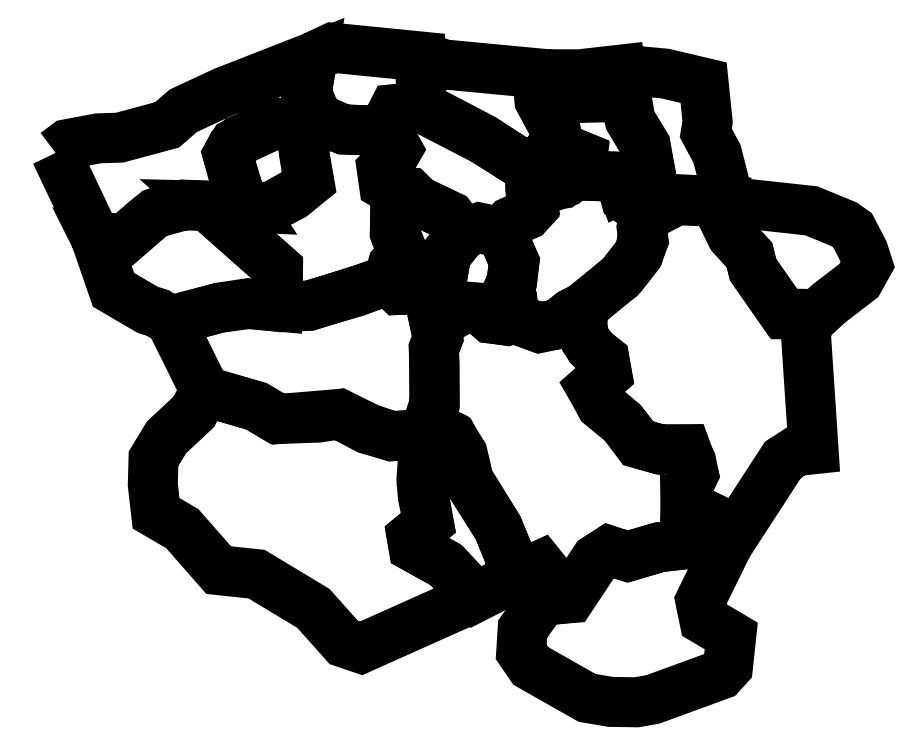
<metadata>
{"format":"dxf","ext":"dxf","renderer":"ezdxf+matplotlib","layout":"modelspace","background":"white","min_lineweight":24,"dpi":150}
</metadata>
<code>
0
SECTION
2
ENTITIES
0
LWPOLYLINE
8
Layer_1
90
25
70
1
10
-362.9
20
501.4
30
0
10
-353.7
20
508.3
30
0
10
-329.4
20
512.9
30
0
10
-312.6
20
513.4
30
0
10
-275.4
20
523.4
30
0
10
-262.6
20
534.6
30
0
10
-230.6
20
549.4
30
0
10
-161.1
20
576.6
30
0
10
-165.7
20
548.9
30
0
10
-159.4
20
533.4
30
0
10
-180.3
20
521.7
30
0
10
-196.9
20
527.1
30
0
10
-202
20
518.9
30
0
10
-218.9
20
511.4
30
0
10
-224.6
20
506.3
30
0
10
-227.7
20
500.3
30
0
10
-224.3
20
487.1
30
0
10
-219.4
20
471.4
30
0
10
-210.9
20
458.6
30
0
10
-262
20
460.9
30
0
10
-283.1
20
454.9
30
0
10
-290.3
20
450
30
0
10
-308.9
20
434
30
0
10
-331.4
20
435.4
30
0
10
-362.9
20
501.4
30
0
0
LWPOLYLINE
8
Layer_1
90
15
70
1
10
-331.4
20
434.6
30
0
10
-317.4
20
394
30
0
10
-290.6
20
378.3
30
0
10
-282.3
20
375.7
30
0
10
-273.4
20
369.7
30
0
10
-234.9
20
379.7
30
0
10
-211.7
20
382.9
30
0
10
-188.9
20
380.9
30
0
10
-188.6
20
411.1
30
0
10
-243.7
20
459.7
30
0
10
-262.3
20
460.3
30
0
10
-285.1
20
454
30
0
10
-308.9
20
433.4
30
0
10
-332
20
435.7
30
0
10
-331.4
20
434.6
30
0
0
LWPOLYLINE
8
Layer_1
90
26
70
1
10
-272.6
20
369.4
30
0
10
-245.1
20
314
30
0
10
-205.7
20
302.6
30
0
10
-188.9
20
292.6
30
0
10
-156.6
20
293.7
30
0
10
-140.3
20
296.3
30
0
10
-118
20
284.6
30
0
10
-99.14
20
279.1
30
0
10
-73.43
20
280.6
30
0
10
-65.43
20
303.7
30
0
10
-65.43
20
321.1
30
0
10
-65.43
20
336.3
30
0
10
-66
20
347.7
30
0
10
-62.86
20
355.7
30
0
10
-66.29
20
373.1
30
0
10
-61.14
20
382.3
30
0
10
-73.43
20
398
30
0
10
-83.71
20
394
30
0
10
-93.71
20
394
30
0
10
-102
20
402
30
0
10
-126.6
20
392.6
30
0
10
-163.7
20
381.7
30
0
10
-189.7
20
380.9
30
0
10
-211.7
20
383.4
30
0
10
-234.3
20
380
30
0
10
-272.6
20
369.4
30
0
0
LWPOLYLINE
8
Layer_1
90
24
70
1
10
-188.6
20
380.3
30
0
10
-188.3
20
410.6
30
0
10
-244
20
460
30
0
10
-194.6
20
458.9
30
0
10
-174.9
20
469.7
30
0
10
-164.3
20
479.1
30
0
10
-168
20
501.7
30
0
10
-168.6
20
509.4
30
0
10
-152.3
20
526.6
30
0
10
-137.1
20
520
30
0
10
-112.3
20
518.9
30
0
10
-104.3
20
521.7
30
0
10
-94.57
20
504.3
30
0
10
-100
20
495.1
30
0
10
-106.9
20
488.6
30
0
10
-105.1
20
476.6
30
0
10
-96.29
20
471.4
30
0
10
-96
20
457.4
30
0
10
-96.57
20
438.6
30
0
10
-90.57
20
421.7
30
0
10
-98.29
20
413.4
30
0
10
-101.7
20
401.1
30
0
10
-163.7
20
381.4
30
0
10
-188.6
20
380.3
30
0
0
LWPOLYLINE
8
Layer_1
90
14
70
1
10
-159.7
20
533.4
30
0
10
-152.3
20
525.7
30
0
10
-168.9
20
508.3
30
0
10
-163.7
20
478.6
30
0
10
-177.1
20
467.7
30
0
10
-194.6
20
458.6
30
0
10
-211.7
20
458.9
30
0
10
-219.1
20
471.1
30
0
10
-227.7
20
500
30
0
10
-222.6
20
508.9
30
0
10
-200.9
20
519.7
30
0
10
-196.9
20
527.1
30
0
10
-179.4
20
522
30
0
10
-159.7
20
533.4
30
0
0
LWPOLYLINE
8
Layer_1
90
12
70
1
10
-161.1
20
576.6
30
0
10
-145.4
20
584
30
0
10
-76.57
20
577.1
30
0
10
-76
20
537.7
30
0
10
-97.14
20
535.4
30
0
10
-104
20
522.3
30
0
10
-111.4
20
518.9
30
0
10
-136.6
20
519.7
30
0
10
-152.6
20
526
30
0
10
-160
20
534
30
0
10
-166
20
548
30
0
10
-161.1
20
576.6
30
0
0
LWPOLYLINE
8
Layer_1
90
11
70
1
10
-76
20
576.9
30
0
10
-57.71
20
570.9
30
0
10
14.86
20
564
30
0
10
16.86
20
542.9
30
0
10
29.43
20
519.4
30
0
10
31.14
20
511.4
30
0
10
14.29
20
490.9
30
0
10
5.714
20
490.9
30
0
10
-27.43
20
512.6
30
0
10
-76
20
538
30
0
10
-76
20
576.9
30
0
0
LWPOLYLINE
8
Layer_1
90
22
70
1
10
15.14
20
563.1
30
0
10
50.29
20
563.1
30
0
10
50.86
20
552.3
30
0
10
56.57
20
544.9
30
0
10
77.43
20
545.1
30
0
10
85.14
20
540.3
30
0
10
87.71
20
527.4
30
0
10
99.71
20
507.1
30
0
10
103.1
20
490.6
30
0
10
93.43
20
478.6
30
0
10
82.29
20
473.4
30
0
10
79.71
20
480.6
30
0
10
74.57
20
482.9
30
0
10
43.71
20
483.7
30
0
10
41.43
20
490.3
30
0
10
50
20
492.9
30
0
10
50.57
20
498.6
30
0
10
35.71
20
504.6
30
0
10
31.14
20
510.9
30
0
10
29.71
20
519.1
30
0
10
17.43
20
542
30
0
10
15.14
20
563.1
30
0
0
LWPOLYLINE
8
Layer_1
90
7
70
1
10
50.86
20
563.4
30
0
10
81.14
20
566.9
30
0
10
85.43
20
540.6
30
0
10
77.14
20
545.7
30
0
10
56.86
20
545.1
30
0
10
50.86
20
552
30
0
10
50.86
20
563.4
30
0
0
LWPOLYLINE
8
Layer_1
90
17
70
1
10
81.71
20
566.9
30
0
10
115.4
20
563.7
30
0
10
145.7
20
556.6
30
0
10
148.9
20
526
30
0
10
147.4
20
517.1
30
0
10
156.3
20
500.6
30
0
10
161.4
20
480.6
30
0
10
162
20
462.9
30
0
10
124.9
20
464.3
30
0
10
102.6
20
452.9
30
0
10
84.57
20
465.7
30
0
10
82.57
20
473.1
30
0
10
93.43
20
478.6
30
0
10
103.1
20
490.6
30
0
10
100.3
20
507.4
30
0
10
88.29
20
527.1
30
0
10
81.71
20
566.9
30
0
0
LWPOLYLINE
8
Layer_1
90
16
70
1
10
162
20
463.4
30
0
10
230.3
20
456
30
0
10
256.6
20
445.1
30
0
10
262.6
20
440.9
30
0
10
271.1
20
424.3
30
0
10
274.6
20
413.7
30
0
10
267.7
20
401.4
30
0
10
244.3
20
383.4
30
0
10
230.9
20
371.1
30
0
10
223.7
20
375.1
30
0
10
208.3
20
375.4
30
0
10
184.6
20
409.4
30
0
10
181.7
20
420.9
30
0
10
167.1
20
437.7
30
0
10
160.6
20
451.1
30
0
10
162
20
463.4
30
0
0
LWPOLYLINE
8
Layer_1
90
39
70
1
10
231.1
20
370.6
30
0
10
225.7
20
364
30
0
10
232
20
268.9
30
0
10
218.6
20
267.4
30
0
10
208
20
260.6
30
0
10
172
20
205.1
30
0
10
156
20
213.1
30
0
10
149.7
20
199.7
30
0
10
139.4
20
215.4
30
0
10
131.4
20
220
30
0
10
132
20
236.9
30
0
10
137.7
20
249.7
30
0
10
136
20
259.1
30
0
10
131.4
20
268.6
30
0
10
110.6
20
268.9
30
0
10
94.29
20
273.4
30
0
10
82.57
20
289.1
30
0
10
65.14
20
303.4
30
0
10
57.71
20
317.4
30
0
10
69.71
20
328
30
0
10
67.43
20
339.1
30
0
10
56.29
20
349.1
30
0
10
51.43
20
357.4
30
0
10
50.29
20
366.3
30
0
10
50.29
20
379.7
30
0
10
79.71
20
403.1
30
0
10
94.86
20
422.6
30
0
10
98
20
433.7
30
0
10
97.43
20
442
30
0
10
102.3
20
452.9
30
0
10
124.9
20
465.1
30
0
10
161.7
20
463.4
30
0
10
160.6
20
452
30
0
10
168.3
20
435.7
30
0
10
181.7
20
421.4
30
0
10
184.6
20
410
30
0
10
209.1
20
374.9
30
0
10
224.3
20
374.9
30
0
10
231.1
20
370.6
30
0
0
LWPOLYLINE
8
Layer_1
90
26
70
1
10
172
20
205.4
30
0
10
167.1
20
198.9
30
0
10
143.1
20
150
30
0
10
146.3
20
134.9
30
0
10
167.4
20
122.3
30
0
10
164.9
20
98.29
30
0
10
159.1
20
92
30
0
10
106
20
72.57
30
0
10
93.14
20
70.29
30
0
10
72.86
20
70.57
30
0
10
54.29
20
73.71
30
0
10
10
20
98.86
30
0
10
2.571
20
109.7
30
0
10
3.714
20
127.7
30
0
10
19.43
20
149.7
30
0
10
40.86
20
152.3
30
0
10
60.86
20
182.6
30
0
10
71.43
20
188.9
30
0
10
86.29
20
184.9
30
0
10
110.9
20
192
30
0
10
132.3
20
194.6
30
0
10
131.7
20
219.1
30
0
10
138.9
20
215.7
30
0
10
150.3
20
199.4
30
0
10
155.7
20
213.1
30
0
10
172
20
205.4
30
0
0
LWPOLYLINE
8
Layer_1
90
47
70
1
10
20
20
150.3
30
0
10
26.29
20
158.3
30
0
10
24.86
20
168.9
30
0
10
17.71
20
177.7
30
0
10
-6.571
20
166.6
30
0
10
-5.429
20
182.3
30
0
10
-15.43
20
206.9
30
0
10
-38.57
20
243.4
30
0
10
-43.71
20
264.6
30
0
10
-51.43
20
278.6
30
0
10
-70.86
20
288.3
30
0
10
-65.43
20
305.1
30
0
10
-66
20
348
30
0
10
-62.86
20
356
30
0
10
-66.57
20
372.9
30
0
10
-61.43
20
382.9
30
0
10
-47.71
20
376.6
30
0
10
-40.57
20
380.9
30
0
10
-31.14
20
380
30
0
10
-21.43
20
371.4
30
0
10
-8.571
20
370
30
0
10
-2.286
20
371.4
30
0
10
16.57
20
364.6
30
0
10
30.86
20
366.9
30
0
10
42.86
20
376
30
0
10
51.14
20
380
30
0
10
50.57
20
362.9
30
0
10
52.86
20
354.9
30
0
10
60
20
345.7
30
0
10
68
20
339.4
30
0
10
70
20
327.7
30
0
10
57.71
20
317.1
30
0
10
65.43
20
304
30
0
10
81.71
20
290.3
30
0
10
94.86
20
273.7
30
0
10
112.3
20
268.6
30
0
10
132
20
268.9
30
0
10
135.4
20
259.4
30
0
10
138
20
249.1
30
0
10
132.6
20
237.7
30
0
10
132.3
20
194.3
30
0
10
111.4
20
192
30
0
10
86.29
20
184.6
30
0
10
71.43
20
189.4
30
0
10
62.29
20
183.4
30
0
10
41.43
20
152
30
0
10
20
20
150.3
30
0
0
LWPOLYLINE
8
Layer_1
90
17
70
1
10
-6.571
20
166.3
30
0
10
-32.86
20
152.9
30
0
10
-55.71
20
177.4
30
0
10
-82
20
192
30
0
10
-83.43
20
200.3
30
0
10
-70.29
20
211.1
30
0
10
-74.57
20
231.4
30
0
10
-75.71
20
245.4
30
0
10
-74.29
20
264.6
30
0
10
-73.14
20
280.6
30
0
10
-70.29
20
288
30
0
10
-52.57
20
279.4
30
0
10
-43.43
20
265.4
30
0
10
-38.57
20
244.6
30
0
10
-16
20
208
30
0
10
-5.429
20
182.6
30
0
10
-6.571
20
166.3
30
0
0
LWPOLYLINE
8
Layer_1
90
25
70
1
10
-33.14
20
152.9
30
0
10
-123.1
20
112.6
30
0
10
-136.6
20
117.1
30
0
10
-160.6
20
144
30
0
10
-205.1
20
170.9
30
0
10
-234.9
20
174
30
0
10
-263.4
20
206.6
30
0
10
-284
20
218.6
30
0
10
-286.6
20
241.1
30
0
10
-286
20
261.4
30
0
10
-275.7
20
278.3
30
0
10
-254.3
20
298.3
30
0
10
-246
20
314.6
30
0
10
-204.9
20
302.6
30
0
10
-188
20
292.6
30
0
10
-140
20
296.6
30
0
10
-116.9
20
285.1
30
0
10
-98.86
20
279.1
30
0
10
-72.86
20
280.6
30
0
10
-75.43
20
242
30
0
10
-70
20
211.4
30
0
10
-83.14
20
200.6
30
0
10
-81.71
20
192.3
30
0
10
-57.14
20
178.6
30
0
10
-33.14
20
152.9
30
0
0
LWPOLYLINE
8
Layer_1
90
14
70
1
10
-96.17
20
471.1
30
0
10
-84.85
20
470.3
30
0
10
-77.98
20
463.5
30
0
10
-53.74
20
451.7
30
0
10
-42.83
20
438
30
0
10
-56.16
20
421.4
30
0
10
-58.99
20
406.1
30
0
10
-82.43
20
394.8
30
0
10
-93.74
20
394
30
0
10
-101
20
401.2
30
0
10
-97.78
20
413
30
0
10
-89.7
20
422.2
30
0
10
-96.57
20
438.8
30
0
10
-96.17
20
471.1
30
0
0
LWPOLYLINE
8
Layer_1
90
32
70
1
10
-106.3
20
488.5
30
0
10
-104.7
20
476.8
30
0
10
-94.55
20
469.9
30
0
10
-84.85
20
469.9
30
0
10
-78.39
20
463.9
30
0
10
-52.93
20
451.7
30
0
10
-43.23
20
438.8
30
0
10
-30.3
20
442
30
0
10
-11.72
20
439.2
30
0
10
-5.253
20
447.7
30
0
10
7.273
20
453.4
30
0
10
12.12
20
459
30
0
10
9.697
20
472.8
30
0
10
9.697
20
478.8
30
0
10
14.95
20
480.4
30
0
10
26.67
20
476
30
0
10
34.75
20
477.2
30
0
10
43.23
20
483.7
30
0
10
41.21
20
489.7
30
0
10
49.7
20
492.6
30
0
10
50.51
20
498.2
30
0
10
34.75
20
505.1
30
0
10
29.9
20
511.1
30
0
10
14.55
20
490.1
30
0
10
6.465
20
490.9
30
0
10
-28.28
20
512.3
30
0
10
-77.58
20
537.8
30
0
10
-97.38
20
535.8
30
0
10
-105.1
20
520.8
30
0
10
-94.95
20
503.9
30
0
10
-99.8
20
495
30
0
10
-106.3
20
488.5
30
0
0
LWPOLYLINE
8
Layer_1
90
27
70
1
10
102.2
20
453
30
0
10
97.38
20
441.2
30
0
10
98.59
20
432.7
30
0
10
94.15
20
421
30
0
10
82.43
20
406.1
30
0
10
51.72
20
380.2
30
0
10
41.21
20
375
30
0
10
32.32
20
367.3
30
0
10
16.97
20
364.1
30
0
10
-2.828
20
371.3
30
0
10
-4.445
20
387.1
30
0
10
-7.273
20
394
30
0
10
-4.445
20
400.8
30
0
10
-2.828
20
415
30
0
10
-12.53
20
439.6
30
0
10
-5.657
20
447.3
30
0
10
7.273
20
453
30
0
10
12.12
20
458.2
30
0
10
9.697
20
478
30
0
10
16.57
20
480.4
30
0
10
28.69
20
475.6
30
0
10
37.98
20
478.8
30
0
10
44.04
20
484.1
30
0
10
75.96
20
482.9
30
0
10
81.62
20
479.6
30
0
10
85.26
20
465.9
30
0
10
102.2
20
453
30
0
0
LWPOLYLINE
8
Layer_1
90
18
70
1
10
-2.424
20
371.7
30
0
10
-4.849
20
387.5
30
0
10
-7.677
20
394.4
30
0
10
-5.657
20
398.4
30
0
10
-2.828
20
416.2
30
0
10
-13.33
20
439.2
30
0
10
-30.3
20
442.9
30
0
10
-44.45
20
438
30
0
10
-56.16
20
422.6
30
0
10
-58.99
20
405.3
30
0
10
-74.75
20
398
30
0
10
-61.42
20
382.6
30
0
10
-48.49
20
376.6
30
0
10
-41.62
20
380.2
30
0
10
-30.71
20
379.8
30
0
10
-21.42
20
371.7
30
0
10
-8.485
20
369.7
30
0
10
-2.424
20
371.7
30
0
0
ENDSEC
0
EOF

</code>
